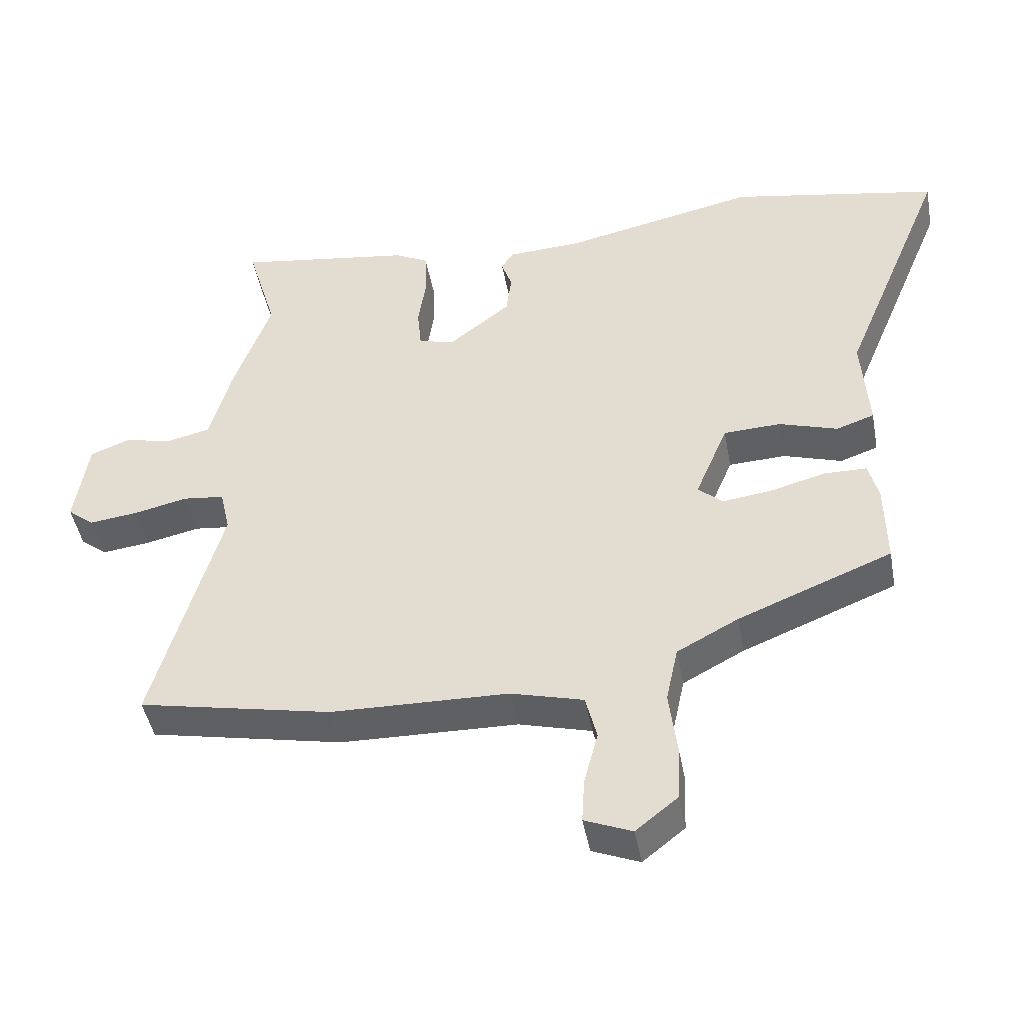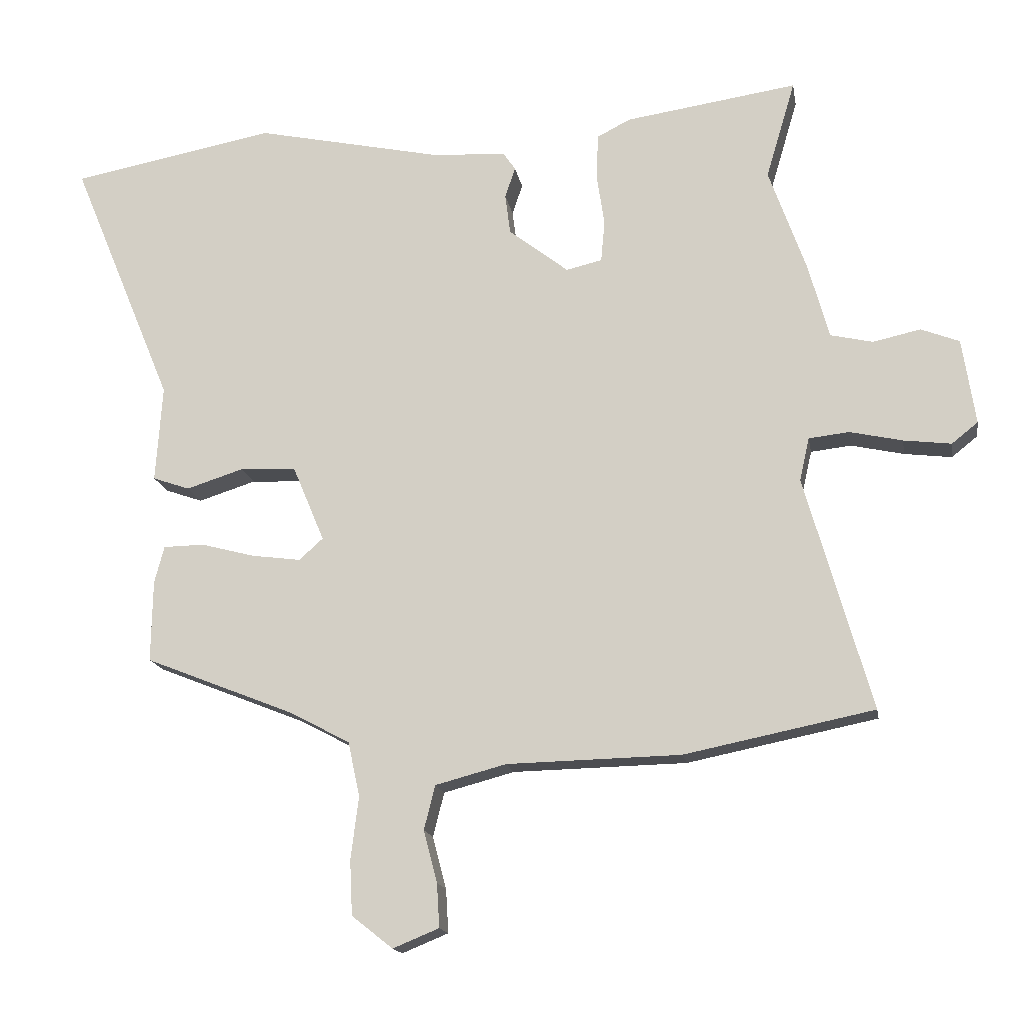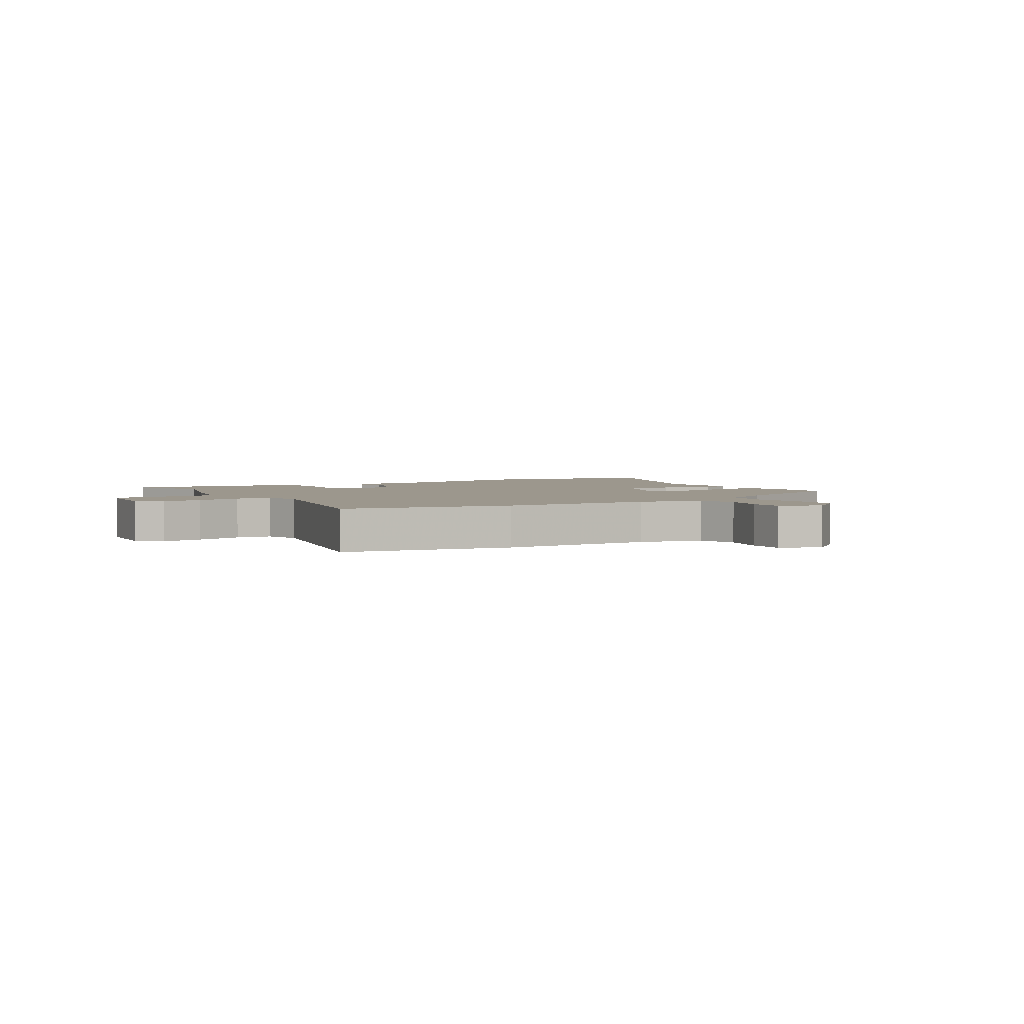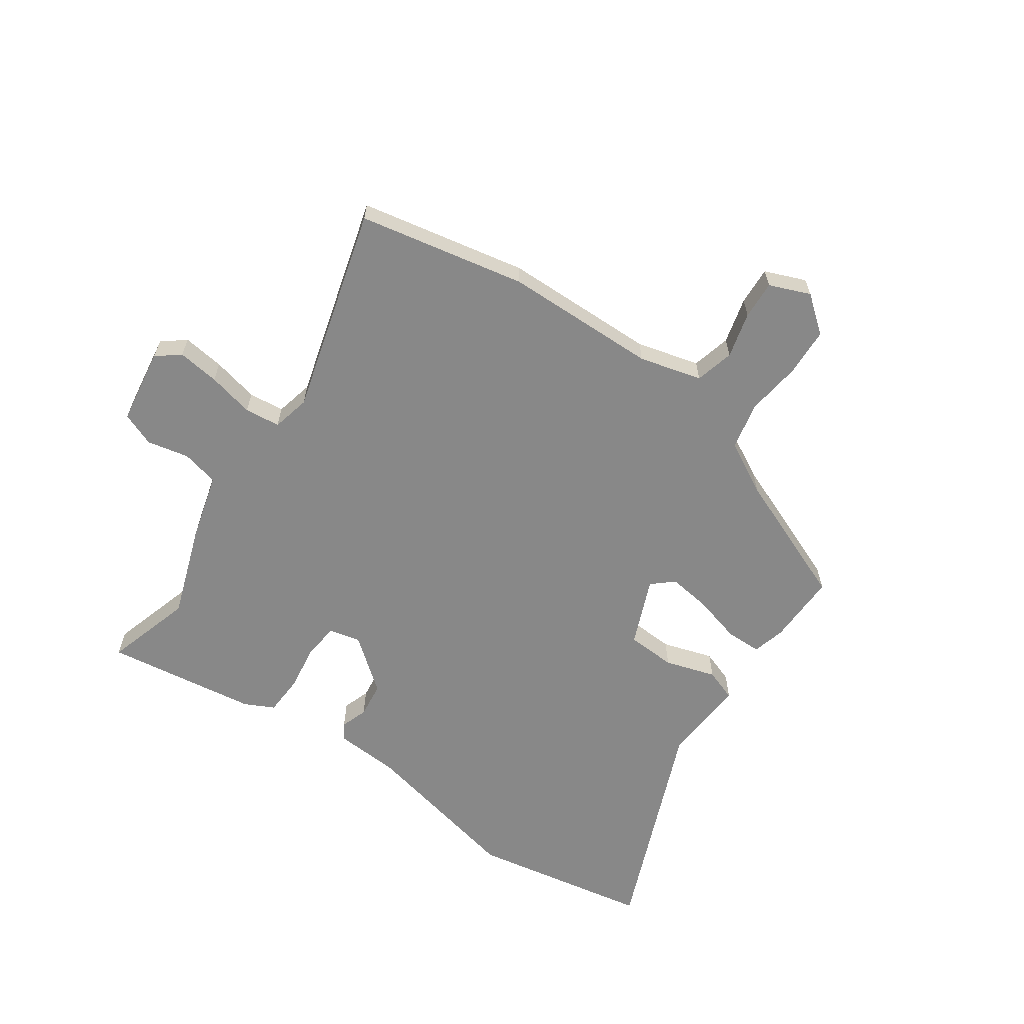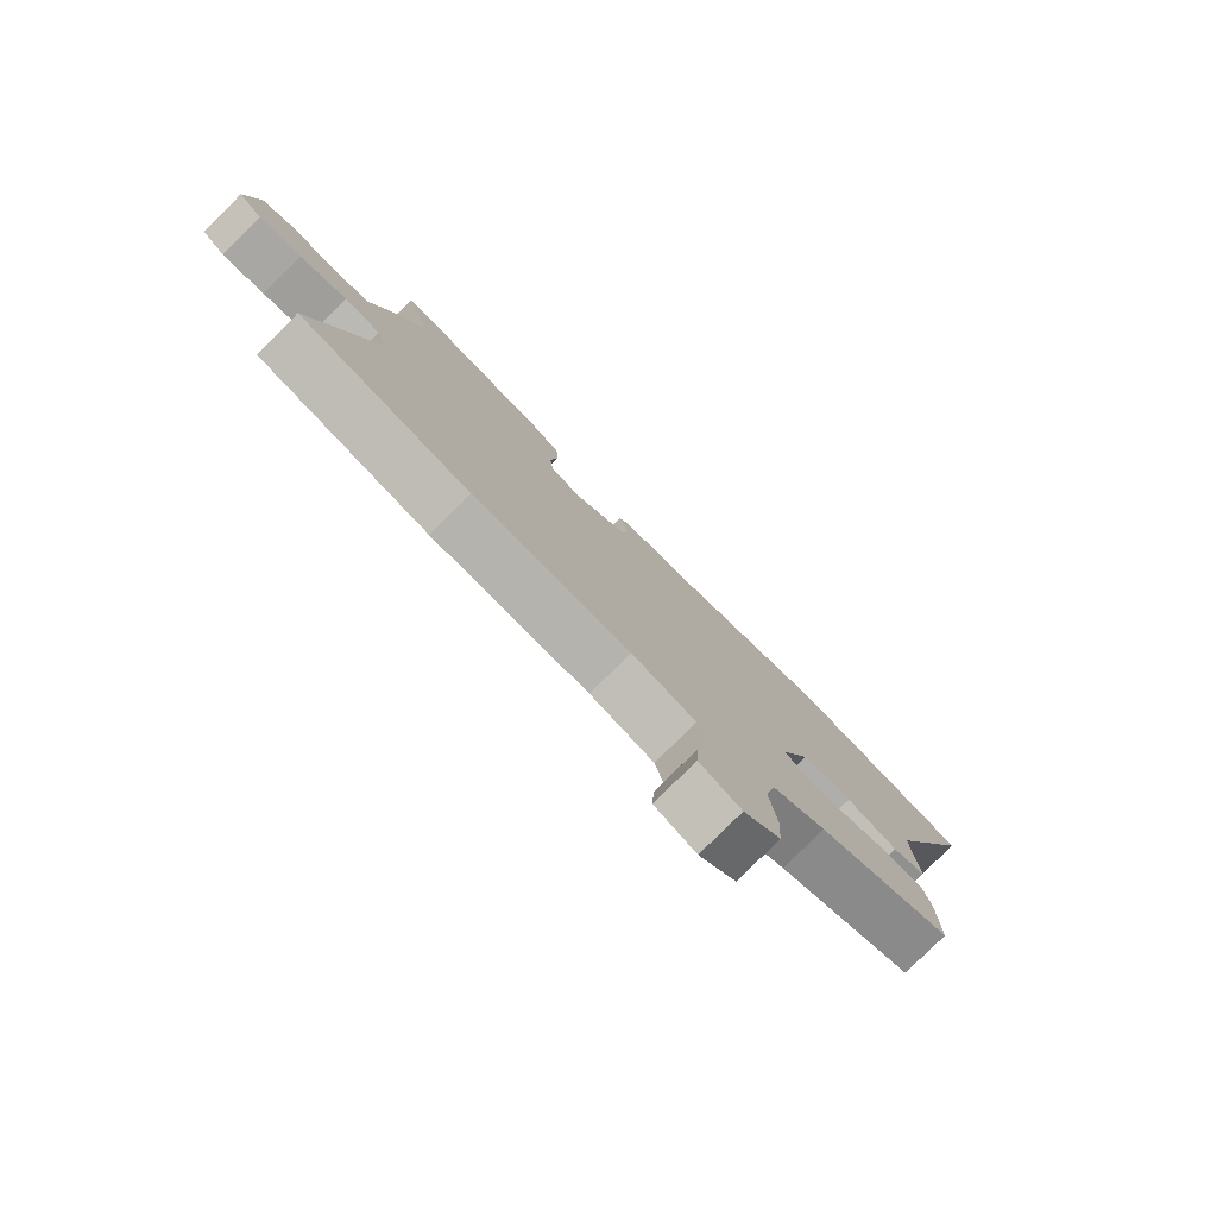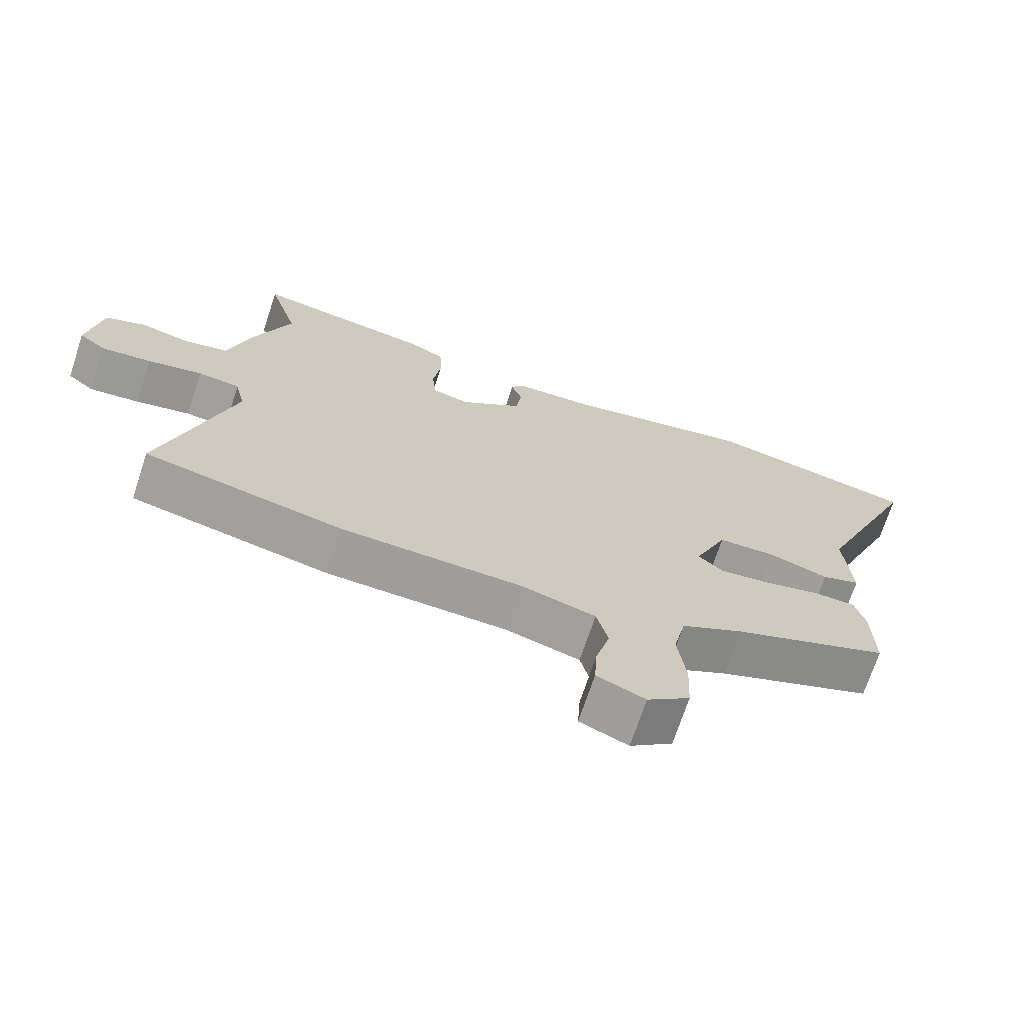
<metadata>
{"format":"obj","ext":"obj","renderer":"f3d","projection":"perspective","resolution":1024,"background":"white","views":[{"elev":-45.1,"azim":-169.6,"up":"+Z"},{"elev":-16.0,"azim":9.7,"up":"+Z"},{"elev":2.9,"azim":146.8,"up":"+Y"},{"elev":-62.7,"azim":145.0,"up":"+Y"},{"elev":-79.4,"azim":134.8,"up":"+Z"},{"elev":-70.6,"azim":161.7,"up":"+Z"}]}
</metadata>
<code>
v 0.512 0.07 0.541
v 0.467 0.07 0.389
v 0.524 0.07 0.229
v 0.556 0.07 0.113
v 0.621 0.07 0.098
v 0.694 0.07 0.114
v 0.753 0.07 0.091
v 0.773 0.07 -0.041
v 0.733 0.07 -0.073
v 0.66 0.07 -0.064
v 0.579 0.07 -0.046
v 0.517 0.07 -0.053
v 0.502 0.07 -0.119
v 0.604 0.07 -0.479
v 0.313 0.07 -0.538
v 0.046 0.07 -0.544
v -0.063 0.07 -0.573
v -0.08 0.07 -0.641
v -0.059 0.07 -0.721
v -0.055 0.07 -0.788
v -0.126 0.07 -0.817
v -0.189 0.07 -0.767
v -0.193 0.07 -0.683
v -0.181 0.07 -0.587
v -0.199 0.07 -0.503
v -0.291 0.07 -0.454
v -0.522 0.07 -0.362
v -0.52 0.07 -0.236
v -0.505 0.07 -0.179
v -0.442 0.07 -0.178
v -0.359 0.07 -0.2
v -0.284 0.07 -0.21
v -0.247 0.07 -0.177
v -0.296 0.07 -0.06
v -0.382 0.07 -0.056
v -0.47 0.07 -0.084
v -0.527 0.07 -0.064
v -0.517 0.07 0.085
v -0.675 0.07 0.467
v -0.361 0.07 0.526
v -0.071 0.07 0.464
v 0.041 0.07 0.458
v 0.06 0.07 0.43
v 0.044 0.07 0.383
v 0.052 0.07 0.321
v 0.144 0.07 0.249
v 0.199 0.07 0.262
v 0.205 0.07 0.325
v 0.193 0.07 0.407
v 0.196 0.07 0.476
v 0.247 0.07 0.502
v 0.512 0 0.541
v 0.467 0 0.389
v 0.524 0 0.229
v 0.556 0 0.113
v 0.621 0 0.098
v 0.694 0 0.114
v 0.753 0 0.091
v 0.773 0 -0.041
v 0.733 0 -0.073
v 0.66 0 -0.064
v 0.579 0 -0.046
v 0.517 0 -0.053
v 0.502 0 -0.119
v 0.604 0 -0.479
v 0.313 0 -0.538
v 0.046 0 -0.544
v -0.063 0 -0.573
v -0.08 0 -0.641
v -0.059 0 -0.721
v -0.055 0 -0.788
v -0.126 0 -0.817
v -0.189 0 -0.767
v -0.193 0 -0.683
v -0.181 0 -0.587
v -0.199 0 -0.503
v -0.291 0 -0.454
v -0.522 0 -0.362
v -0.52 0 -0.236
v -0.505 0 -0.179
v -0.442 0 -0.178
v -0.359 0 -0.2
v -0.284 0 -0.21
v -0.247 0 -0.177
v -0.296 0 -0.06
v -0.382 0 -0.056
v -0.47 0 -0.084
v -0.527 0 -0.064
v -0.517 0 0.085
v -0.675 0 0.467
v -0.361 0 0.526
v -0.071 0 0.464
v 0.041 0 0.458
v 0.06 0 0.43
v 0.044 0 0.383
v 0.052 0 0.321
v 0.144 0 0.249
v 0.199 0 0.262
v 0.205 0 0.325
v 0.193 0 0.407
v 0.196 0 0.476
v 0.247 0 0.502
f 51 1 2
f 50 51 2
f 49 50 2
f 48 49 2
f 2 3 4
f 48 2 4
f 47 48 4
f 46 47 4
f 41 42 43 44
f 41 44 45
f 40 41 45
f 39 40 45
f 38 39 45
f 38 45 46
f 37 38 46
f 36 37 46
f 35 36 46
f 29 30 31
f 28 29 31
f 27 28 31
f 26 27 31
f 25 26 31 32
f 22 23 24
f 21 22 24
f 20 21 24
f 19 20 24
f 18 19 24
f 17 18 24 25
f 25 32 33
f 17 25 33
f 16 17 33
f 16 33 34
f 15 16 34
f 14 15 34
f 13 14 34
f 9 10 11
f 8 9 11
f 7 8 11
f 6 7 11
f 5 6 11
f 4 5 11 12
f 46 4 12
f 35 46 12
f 34 35 12
f 12 13 34
f 53 52 102
f 53 102 101
f 53 101 100
f 53 100 99
f 55 54 53
f 55 53 99
f 55 99 98
f 55 98 97
f 95 94 93 92
f 96 95 92
f 96 92 91
f 96 91 90
f 96 90 89
f 97 96 89
f 97 89 88
f 97 88 87
f 97 87 86
f 82 81 80
f 82 80 79
f 82 79 78
f 82 78 77
f 83 82 77 76
f 75 74 73
f 75 73 72
f 75 72 71
f 75 71 70
f 75 70 69
f 76 75 69 68
f 84 83 76
f 84 76 68
f 84 68 67
f 85 84 67
f 85 67 66
f 85 66 65
f 85 65 64
f 62 61 60
f 62 60 59
f 62 59 58
f 62 58 57
f 62 57 56
f 63 62 56 55
f 63 55 97
f 63 97 86
f 63 86 85
f 85 64 63
f 1 52 53 2
f 2 53 54 3
f 3 54 55 4
f 4 55 56 5
f 5 56 57 6
f 6 57 58 7
f 7 58 59 8
f 8 59 60 9
f 9 60 61 10
f 10 61 62 11
f 11 62 63 12
f 12 63 64 13
f 13 64 65 14
f 14 65 66 15
f 15 66 67 16
f 16 67 68 17
f 17 68 69 18
f 18 69 70 19
f 19 70 71 20
f 20 71 72 21
f 21 72 73 22
f 22 73 74 23
f 23 74 75 24
f 24 75 76 25
f 25 76 77 26
f 26 77 78 27
f 27 78 79 28
f 28 79 80 29
f 29 80 81 30
f 30 81 82 31
f 31 82 83 32
f 32 83 84 33
f 33 84 85 34
f 34 85 86 35
f 35 86 87 36
f 36 87 88 37
f 37 88 89 38
f 38 89 90 39
f 39 90 91 40
f 40 91 92 41
f 41 92 93 42
f 42 93 94 43
f 43 94 95 44
f 44 95 96 45
f 45 96 97 46
f 46 97 98 47
f 47 98 99 48
f 48 99 100 49
f 49 100 101 50
f 50 101 102 51
f 51 102 52 1

</code>
